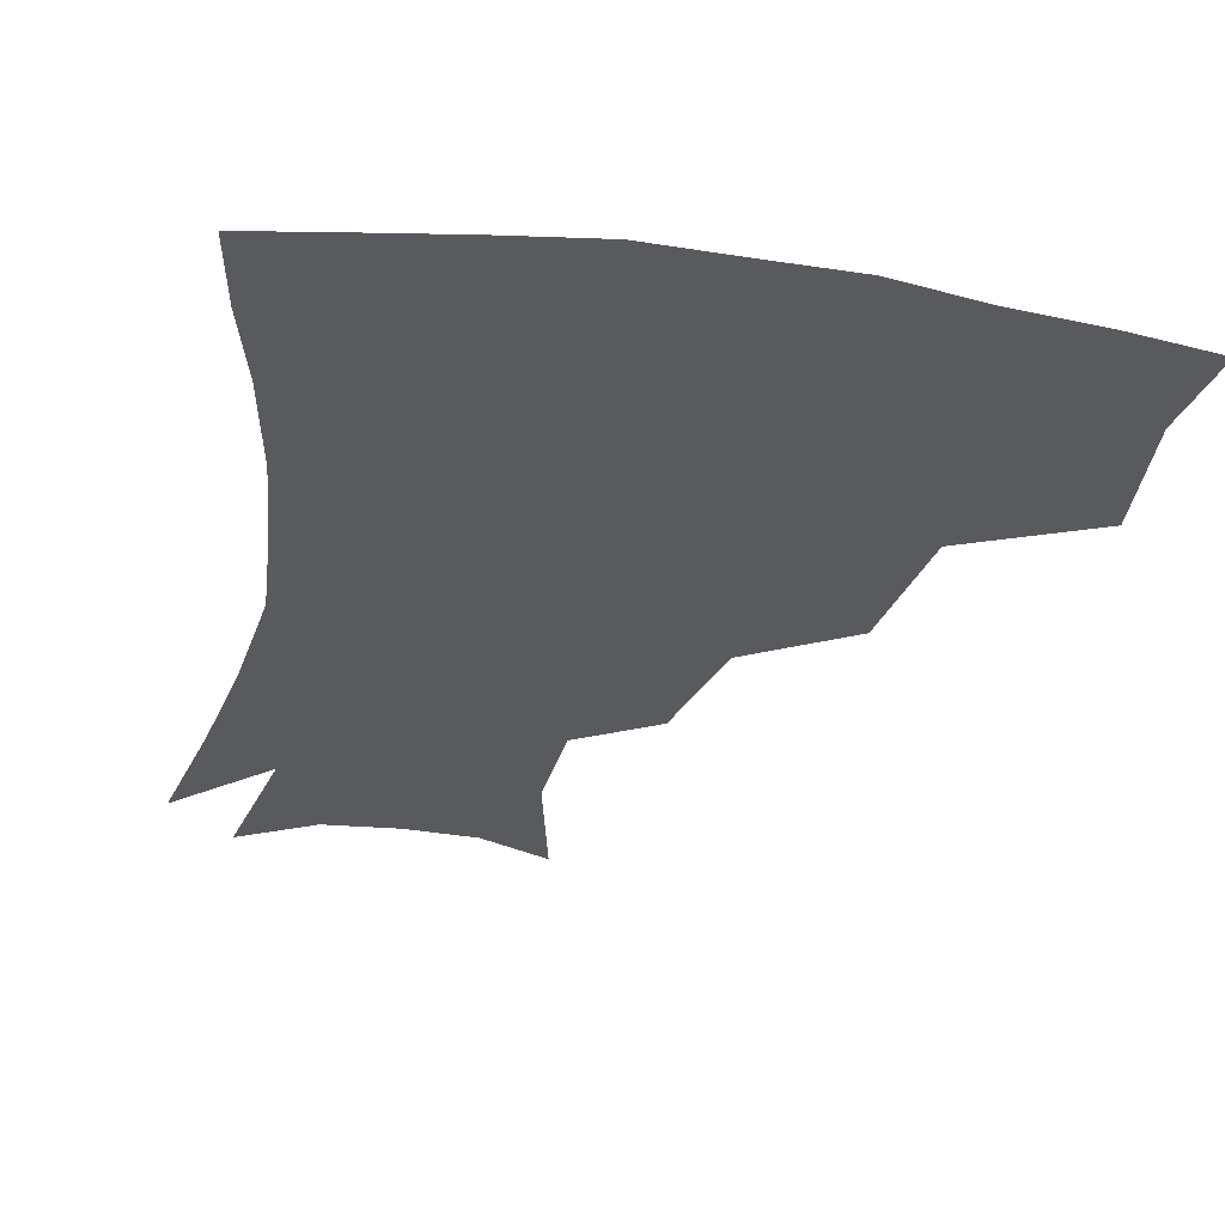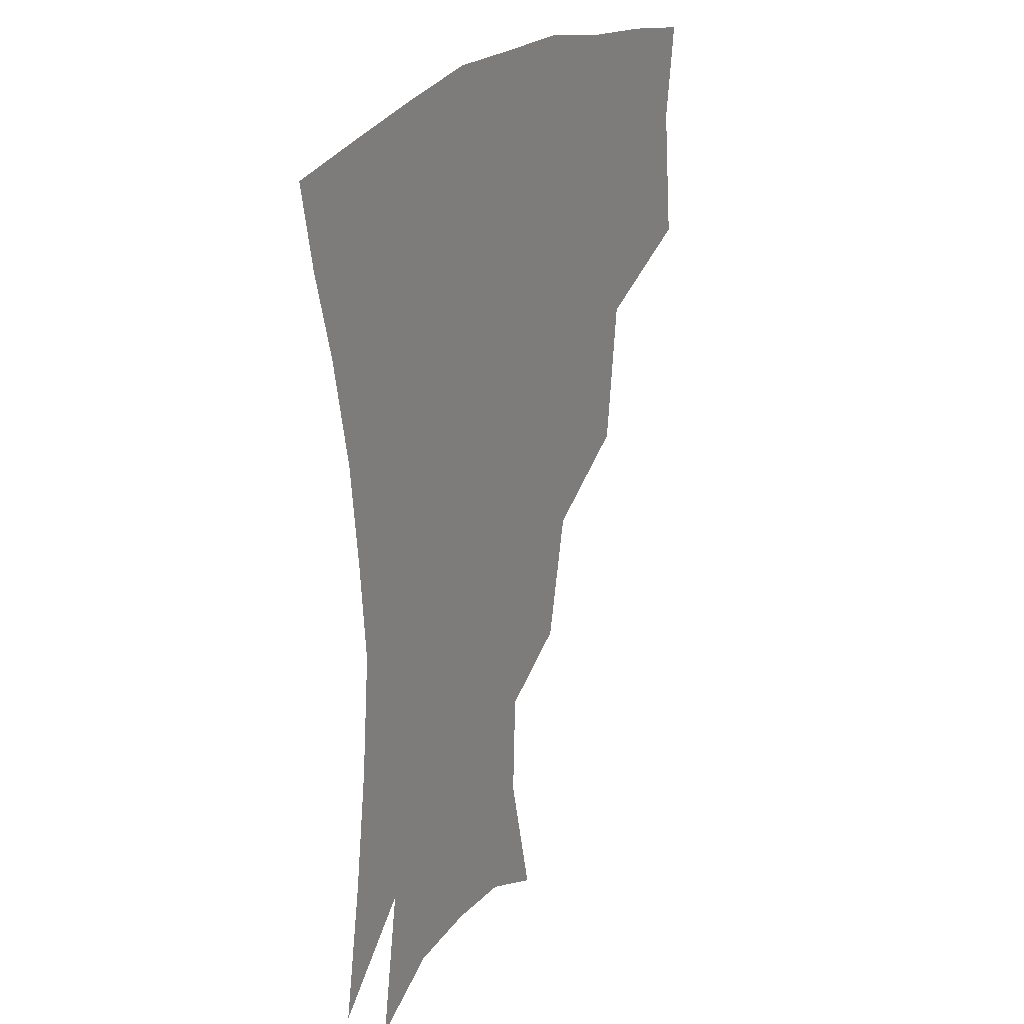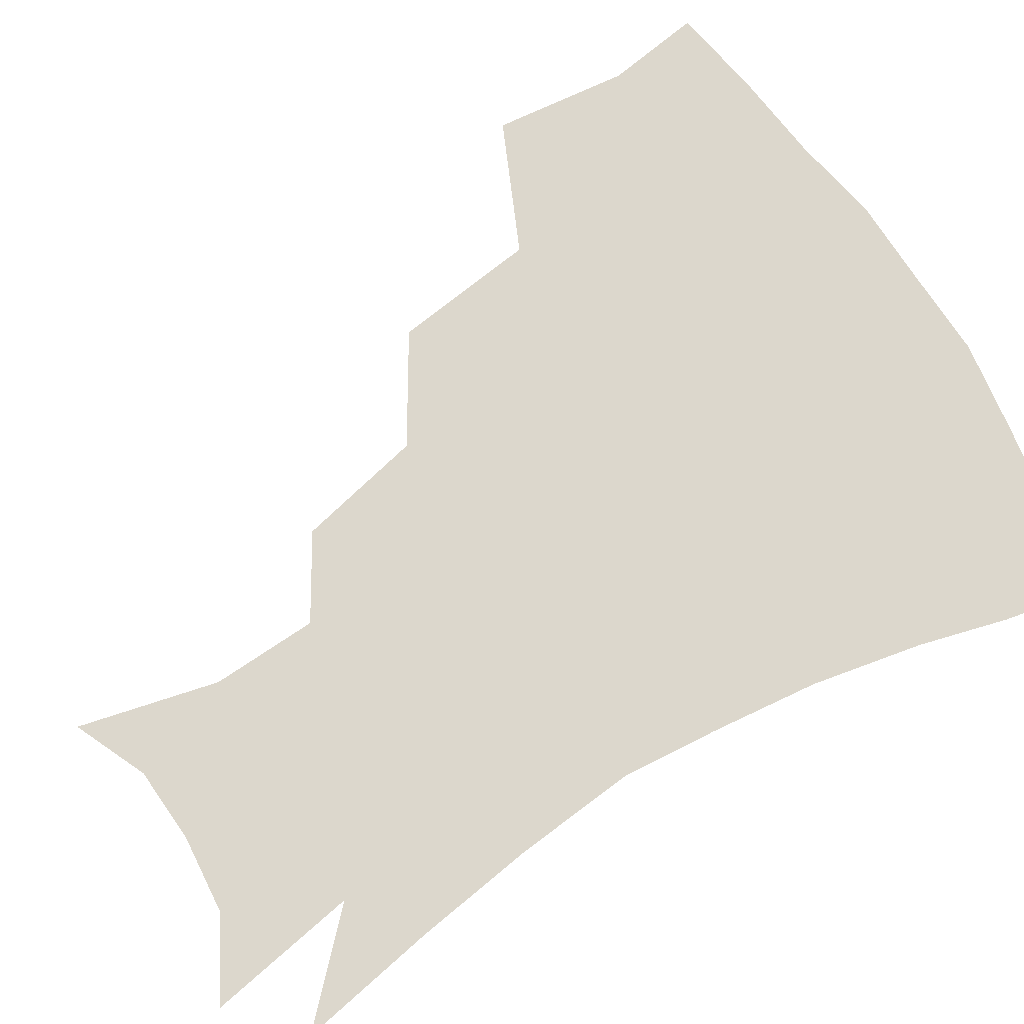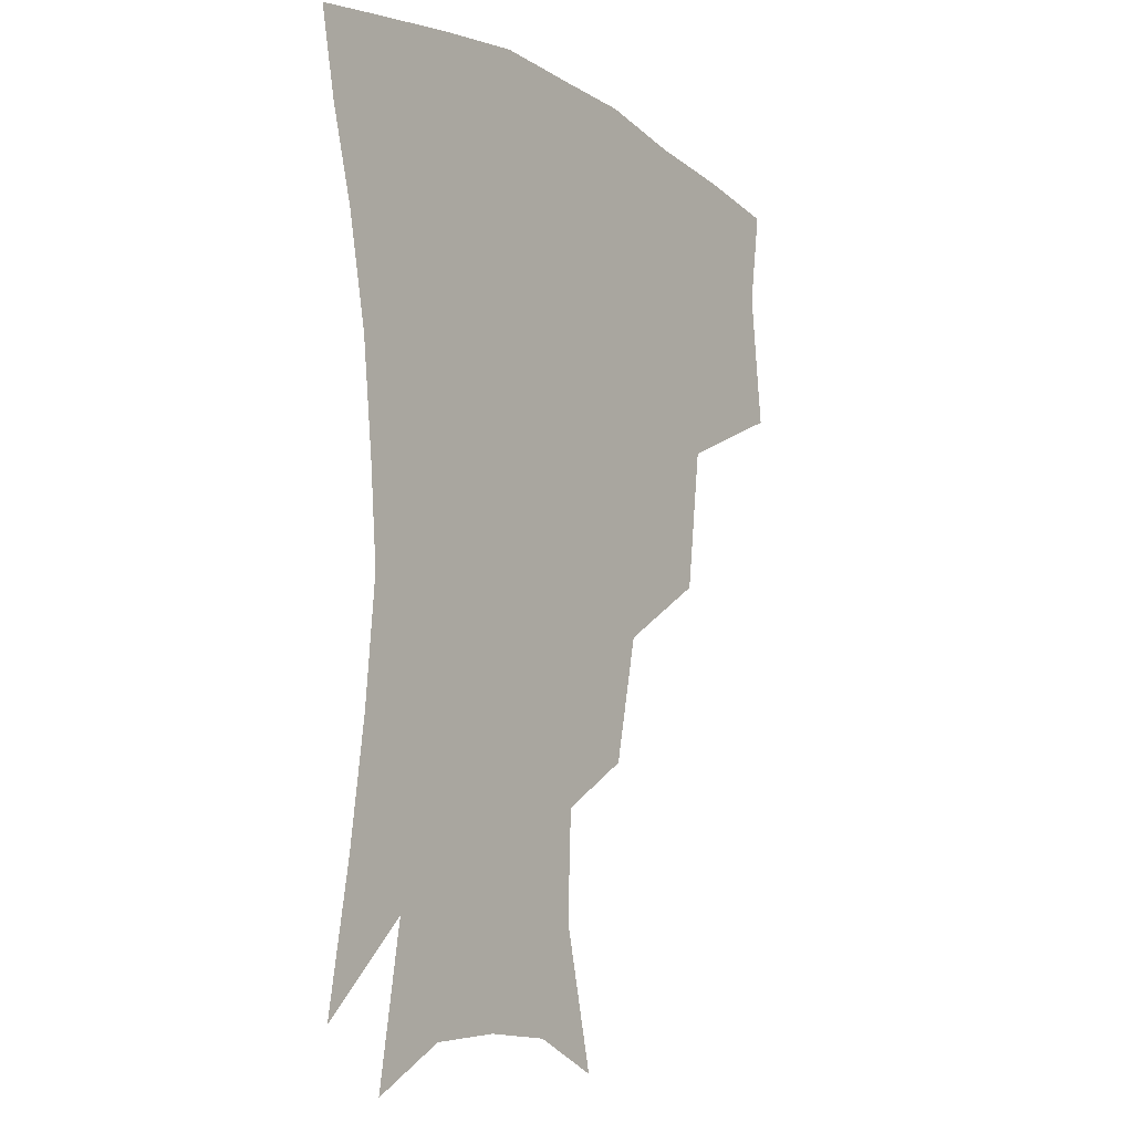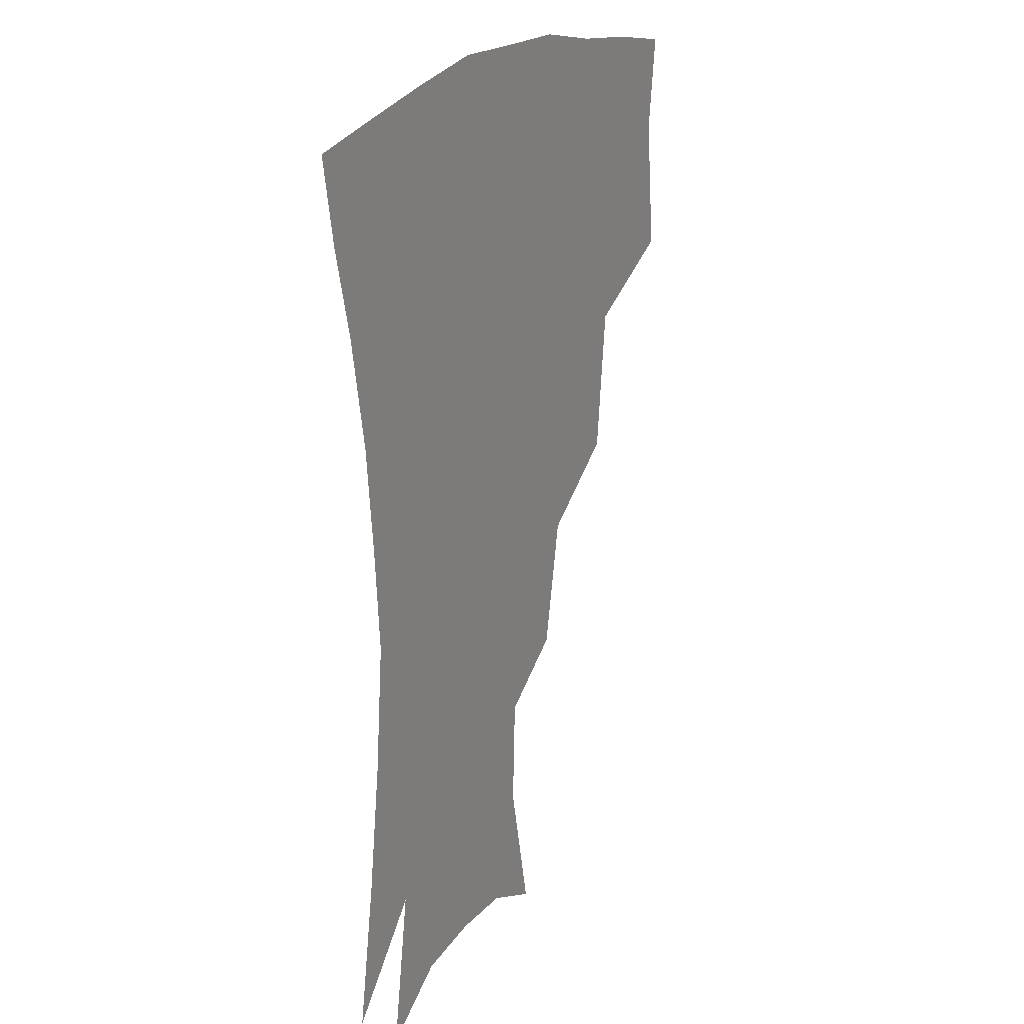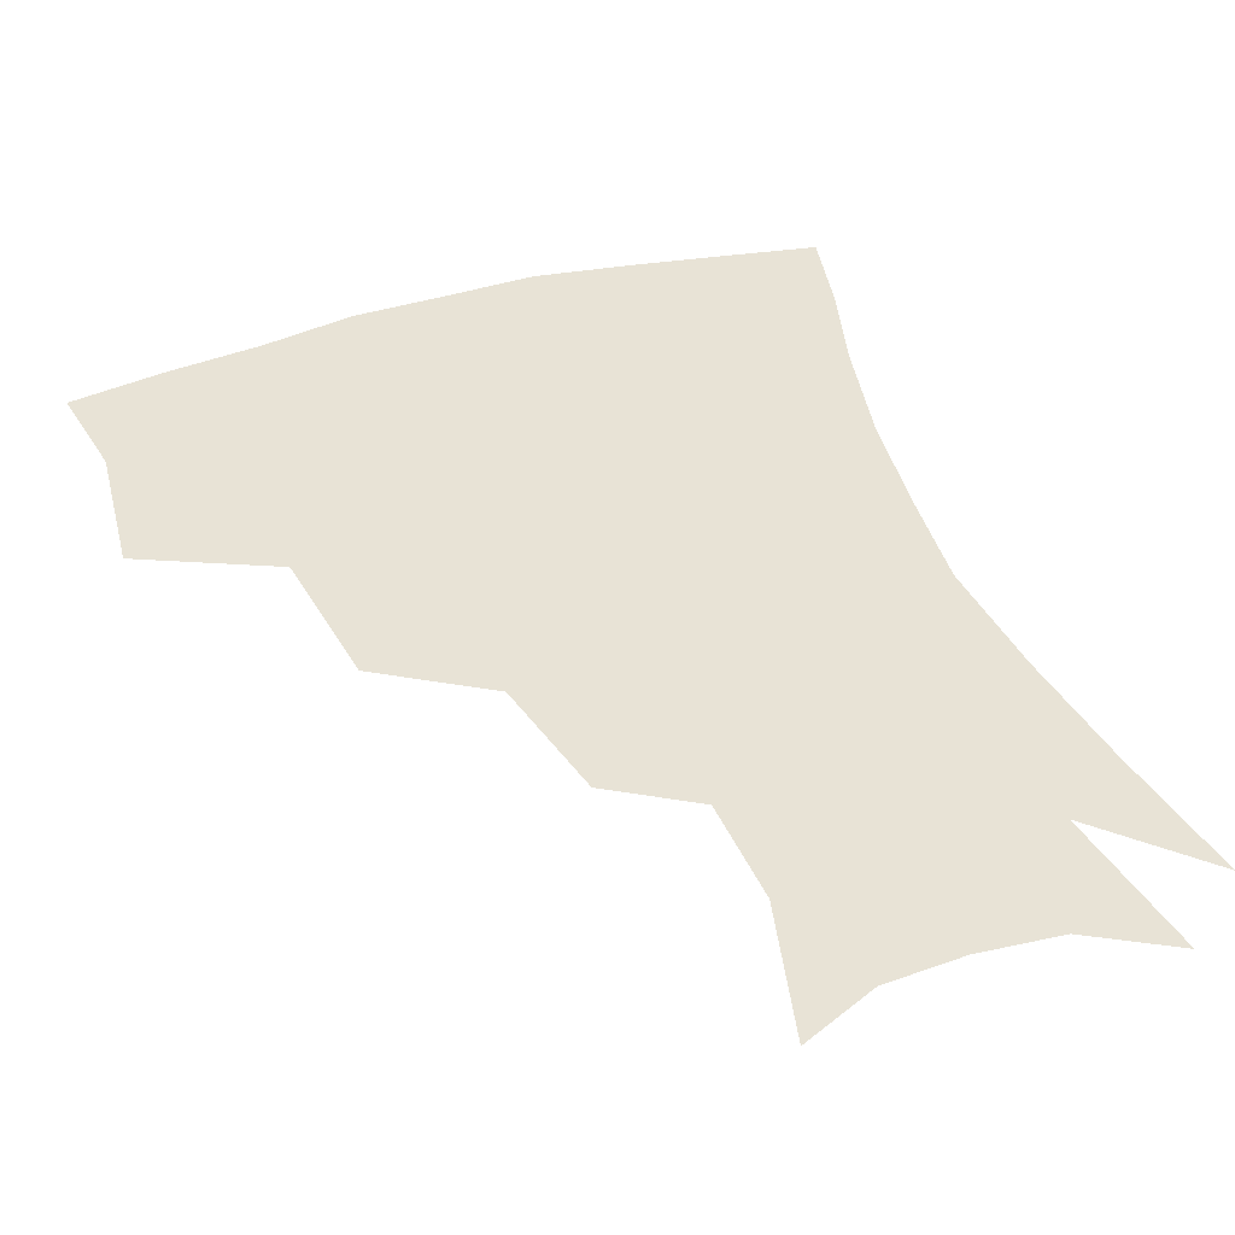
<metadata>
{"format":"obj","ext":"obj","renderer":"f3d","projection":"perspective","resolution":1024,"background":"white","views":[{"elev":-30.8,"azim":168.1,"up":"+Z"},{"elev":23.2,"azim":119.3,"up":"+Y"},{"elev":72.8,"azim":58.3,"up":"+Z"},{"elev":-10.6,"azim":125.1,"up":"+Y"},{"elev":19.8,"azim":116.1,"up":"+Y"},{"elev":41.6,"azim":-20.2,"up":"+Z"}]}
</metadata>
<code>
v 455.5 342.7 0
v 460.2 384.8 0
v 455.7 414.9 0
v 501.8 279 0
v 496 324.1 0
v 493.8 361.2 0
v 489.8 389.9 0
v 485.2 419.5 0
v 543 219.2 0
v 534.3 258.6 0
v 526.6 297.5 0
v 524.1 337 0
v 521.4 365.7 0
v 518.1 393.3 0
v 514.6 422.4 0
v 559 127.2 0
v 569.4 170.5 0
v 568 203.7 0
v 560.9 242 0
v 555.1 275 0
v 552 311.7 0
v 549.7 340.7 0
v 548.9 369.1 0
v 546.7 395.7 0
v 543.2 427.4 0
v 582.1 137.4 0
v 587.6 178.2 0
v 584.5 213 0
v 579.7 249.9 0
v 576.8 285.7 0
v 575.8 317.6 0
v 575.5 344.7 0
v 575.3 370.2 0
v 574.8 396.3 0
v 571.9 427.7 0
v 605.7 138.7 0
v 605.7 184.5 0
v 602.2 221 0
v 599.1 255.7 0
v 597.8 288.8 0
v 598.3 317.8 0
v 599.7 344.7 0
v 601.8 371.2 0
v 602 396.6 0
v 599.8 428.3 0
v 630.2 136.5 0
v 624.8 181.7 0
v 620.4 220.5 0
v 618.2 254.3 0
v 618.2 285 0
v 619.8 315.9 0
v 623 344.5 0
v 626.5 369.6 0
v 629.5 394.3 0
v 629.3 423.6 0
v 654.8 122.5 0
v 646.8 169.6 0
v 639.9 213.1 0
v 638 245.6 0
v 637.9 277.4 0
v 640 309.7 0
v 644.3 339.3 0
v 650.3 365.7 0
v 655.3 391.4 0
v 658 418.4 0
v 675.7 141 0
v 668.1 184.5 0
v 662.7 222.7 0
v 659.1 260.6 0
v 661.7 291 0
v 665.4 324.8 0
v 672.3 359.4 0
v 679.8 387 0
v 685 413.3 0
f 5 6 1
f 1 6 2
f 6 7 2
f 2 7 3
f 7 8 3
f 10 11 4
f 4 11 5
f 11 12 5
f 5 12 6
f 12 13 6
f 6 13 7
f 13 14 7
f 7 14 8
f 14 15 8
f 18 19 9
f 9 19 10
f 19 20 10
f 10 20 11
f 20 21 11
f 11 21 12
f 21 22 12
f 12 22 13
f 22 23 13
f 13 23 14
f 23 24 14
f 14 24 15
f 24 25 15
f 16 26 17
f 26 27 17
f 17 27 18
f 27 28 18
f 18 28 19
f 28 29 19
f 19 29 20
f 29 30 20
f 20 30 21
f 30 31 21
f 21 31 22
f 31 32 22
f 22 32 23
f 32 33 23
f 23 33 24
f 33 34 24
f 24 34 25
f 34 35 25
f 26 36 27
f 36 37 27
f 27 37 28
f 37 38 28
f 28 38 29
f 38 39 29
f 29 39 30
f 39 40 30
f 30 40 31
f 40 41 31
f 31 41 32
f 41 42 32
f 32 42 33
f 42 43 33
f 33 43 34
f 43 44 34
f 34 44 35
f 44 45 35
f 36 46 37
f 46 47 37
f 37 47 38
f 47 48 38
f 38 48 39
f 48 49 39
f 39 49 40
f 49 50 40
f 40 50 41
f 50 51 41
f 41 51 42
f 51 52 42
f 42 52 43
f 52 53 43
f 43 53 44
f 53 54 44
f 44 54 45
f 54 55 45
f 46 56 47
f 56 57 47
f 47 57 48
f 57 58 48
f 48 58 49
f 58 59 49
f 49 59 50
f 59 60 50
f 50 60 51
f 60 61 51
f 51 61 52
f 61 62 52
f 52 62 53
f 62 63 53
f 53 63 54
f 63 64 54
f 54 64 55
f 64 65 55
f 57 66 58
f 66 67 58
f 58 67 59
f 67 68 59
f 59 68 60
f 68 69 60
f 60 69 61
f 69 70 61
f 61 70 62
f 70 71 62
f 62 71 63
f 71 72 63
f 63 72 64
f 72 73 64
f 64 73 65
f 73 74 65

</code>
